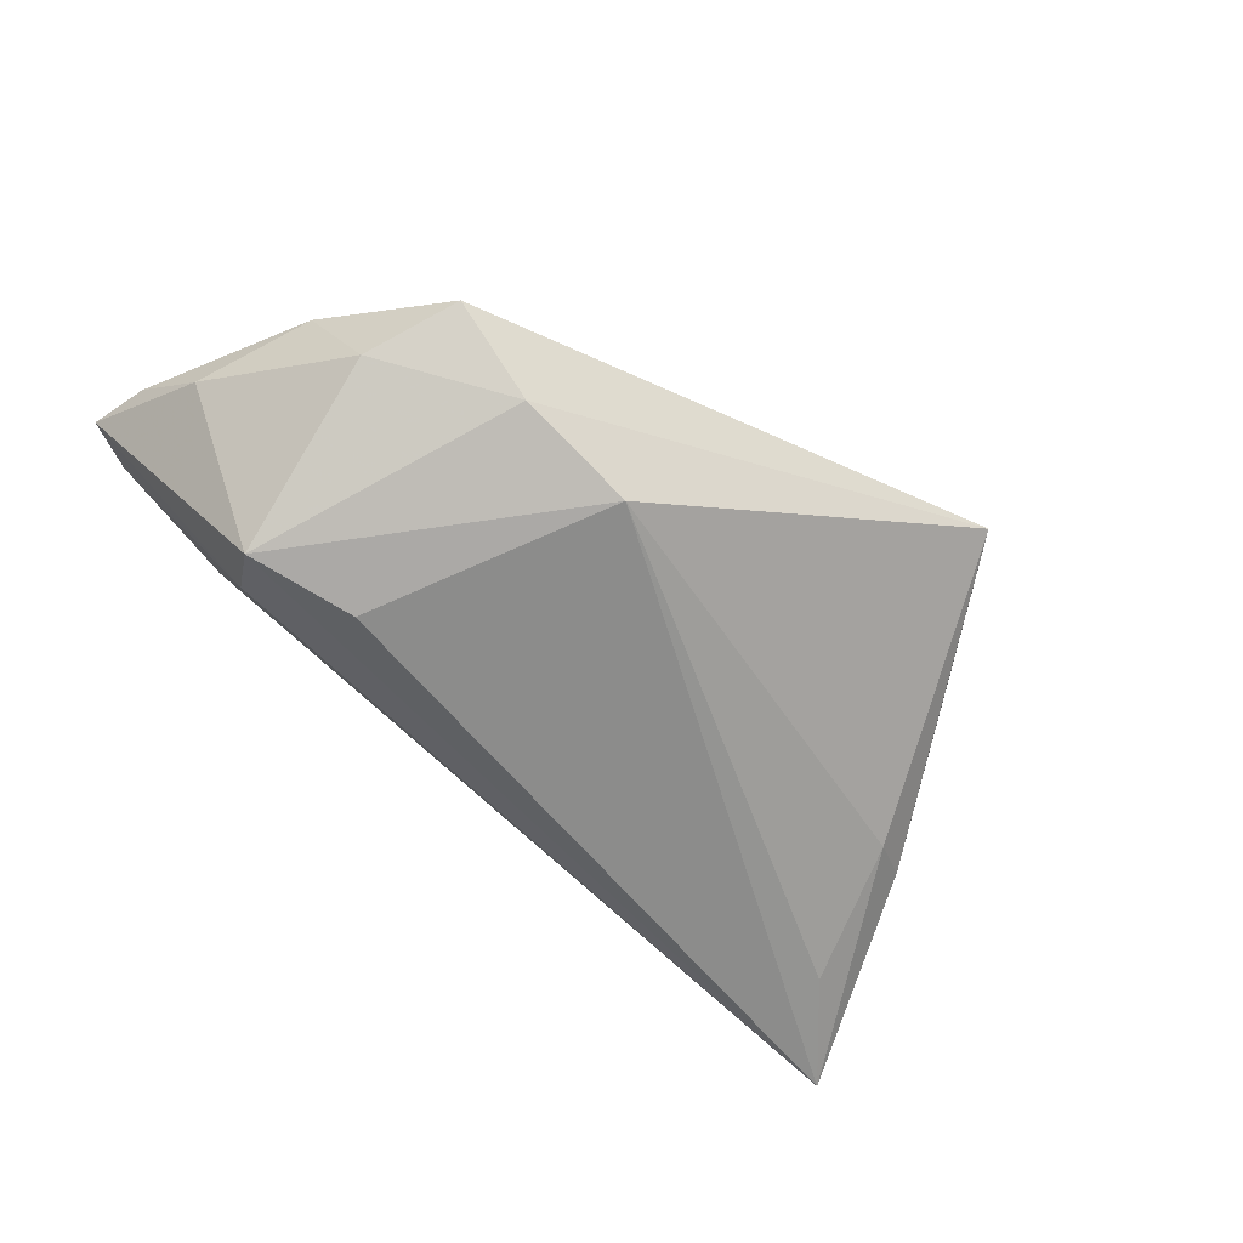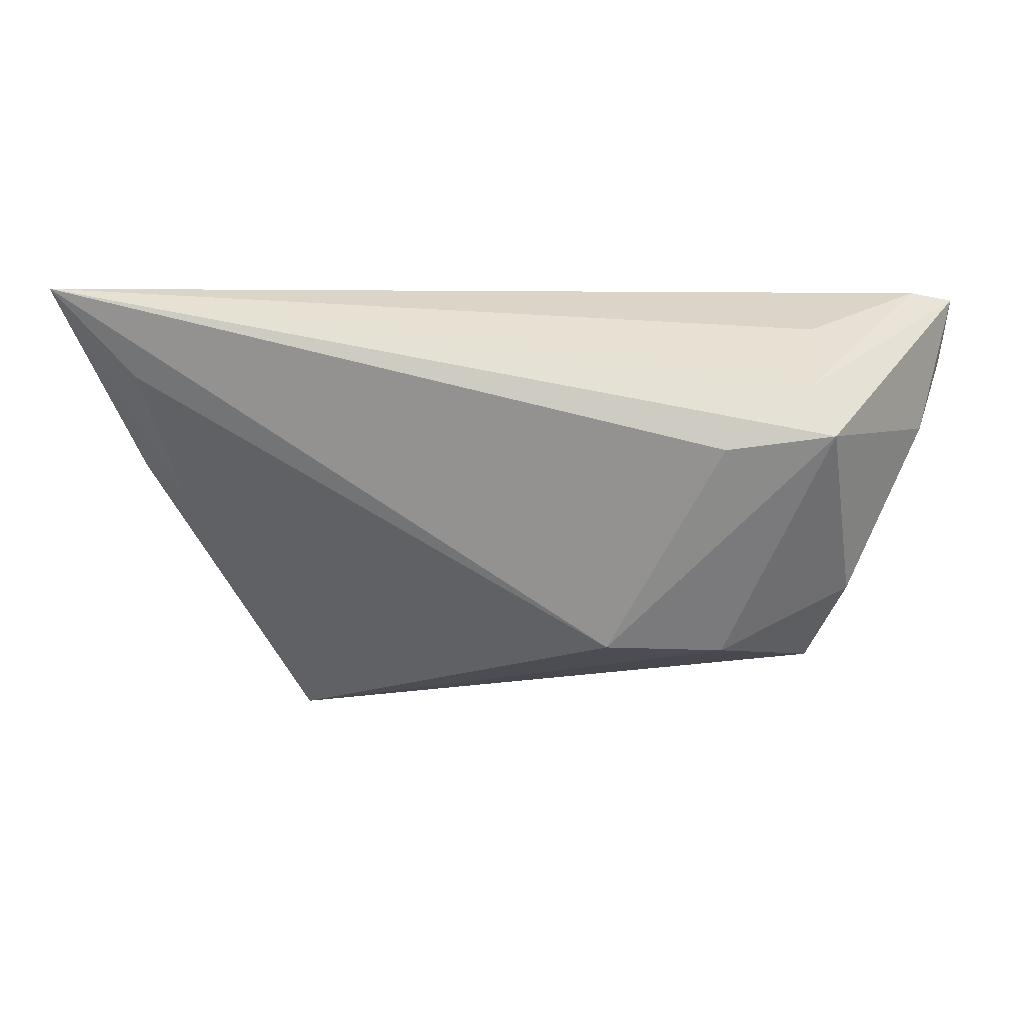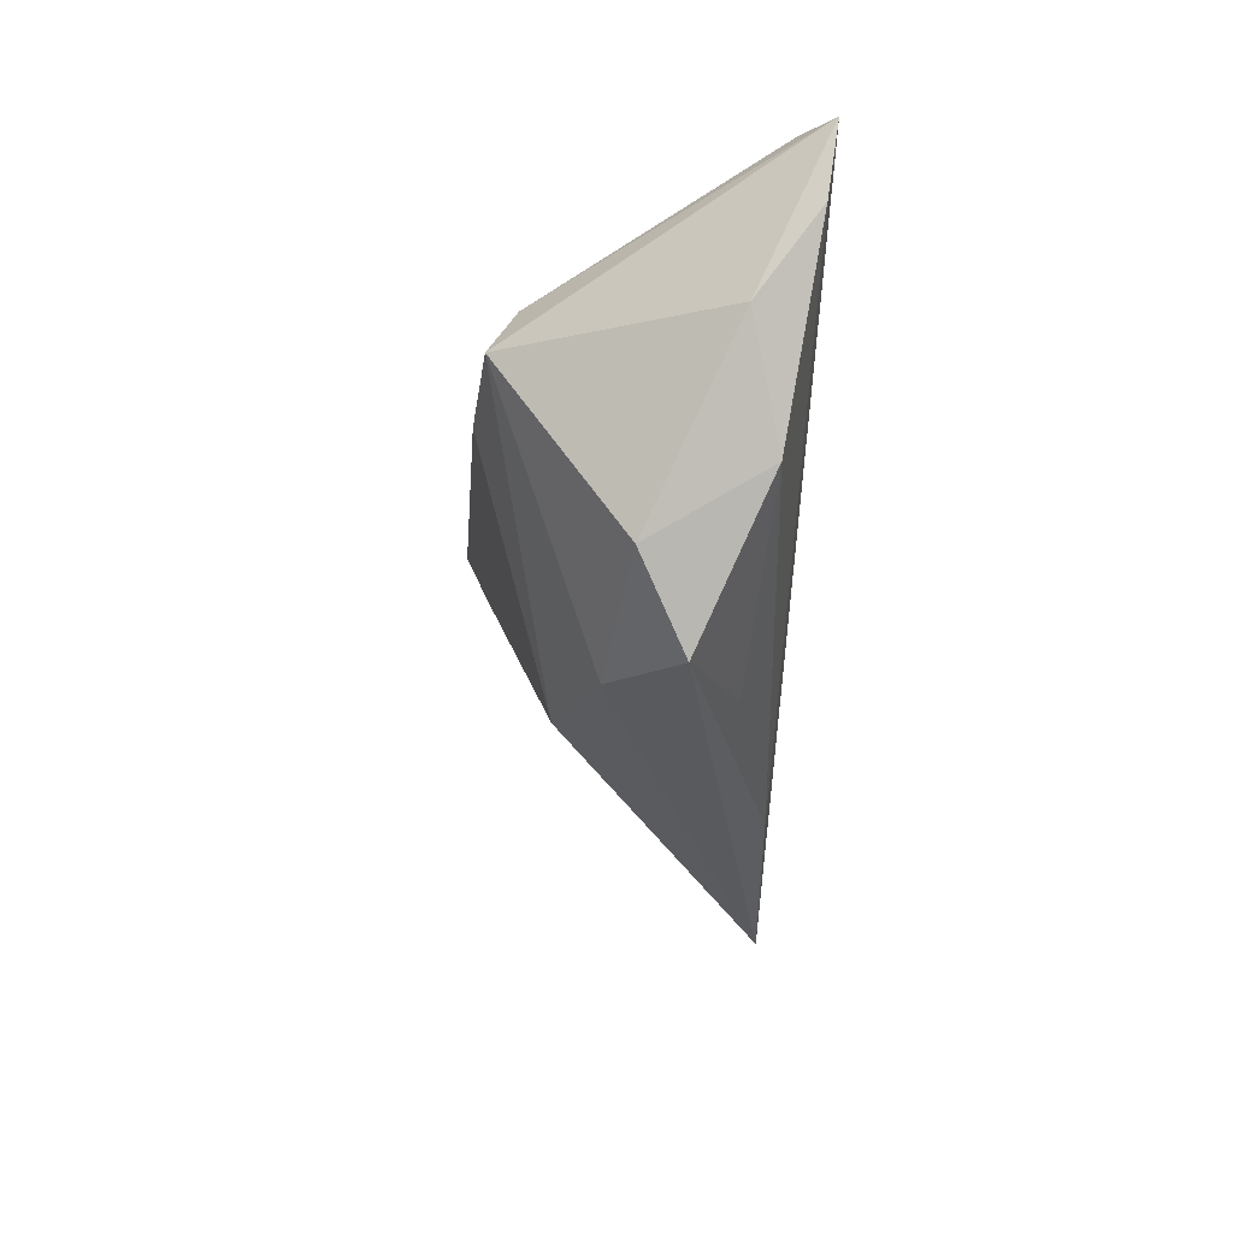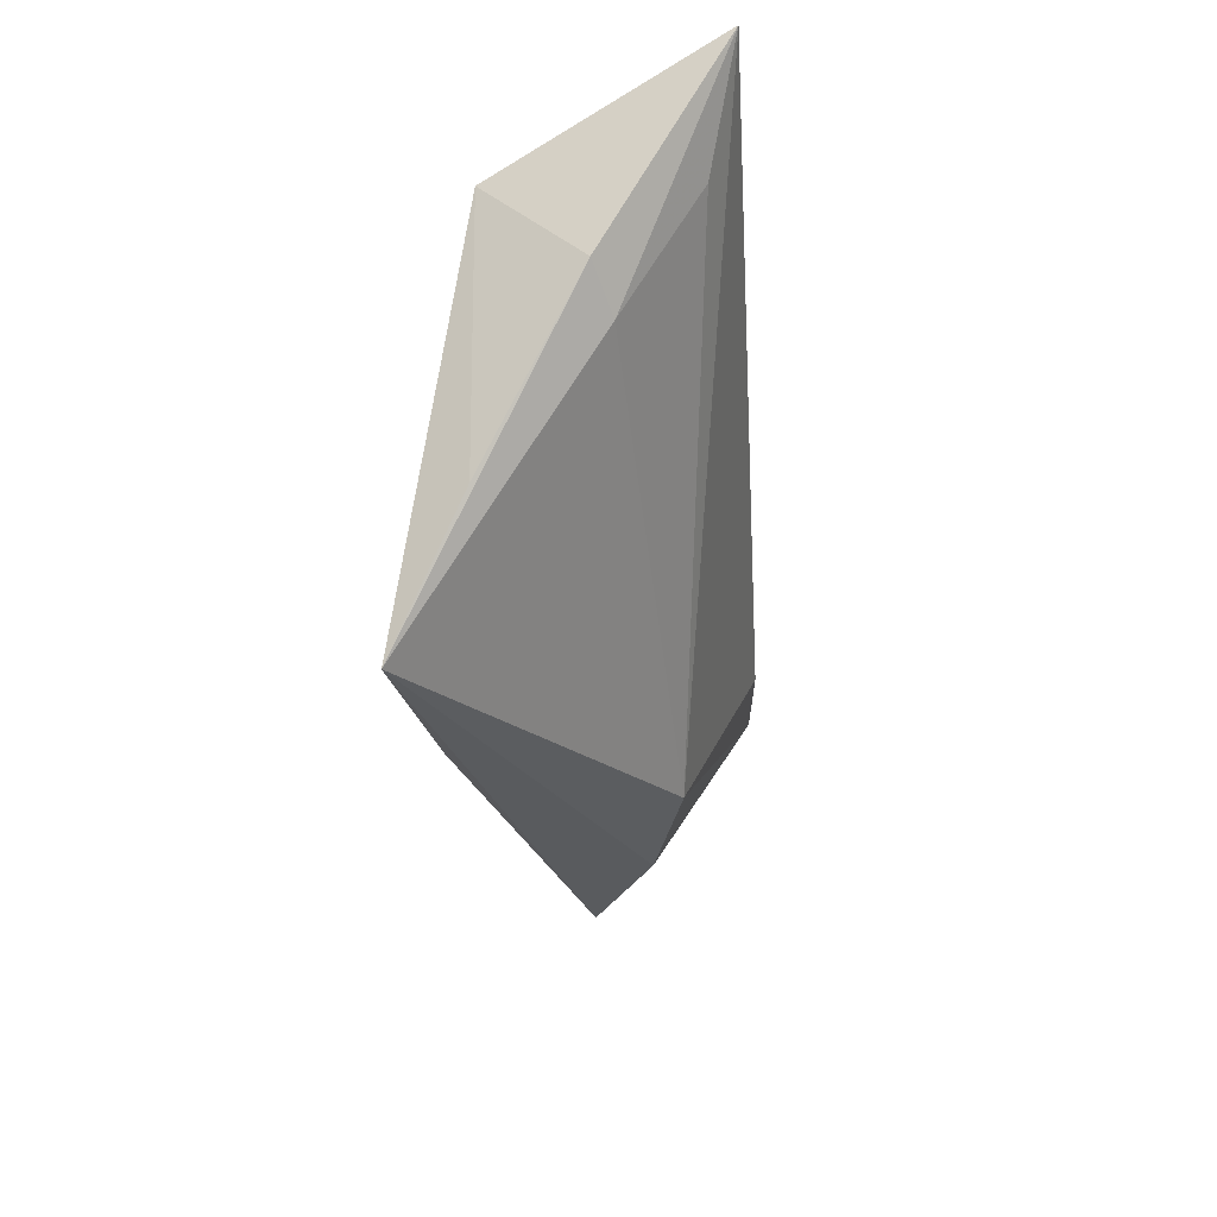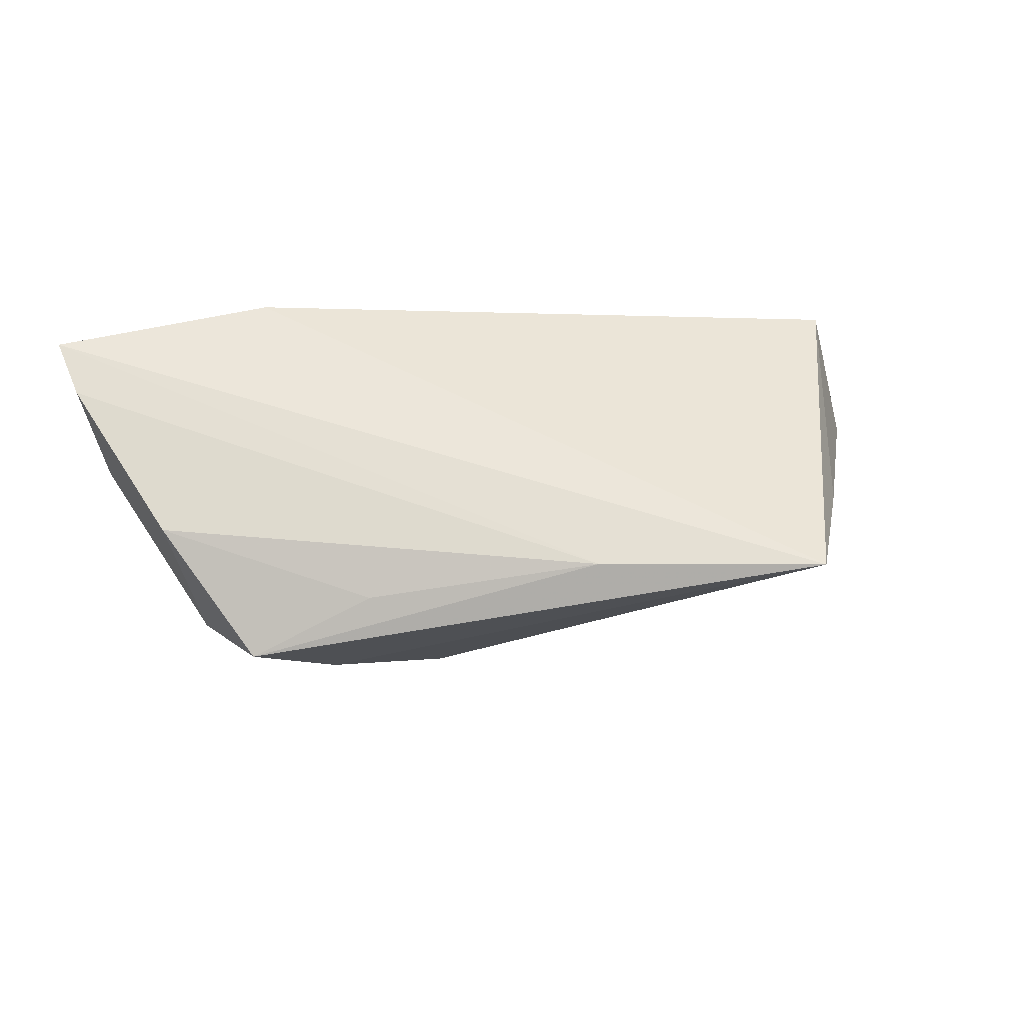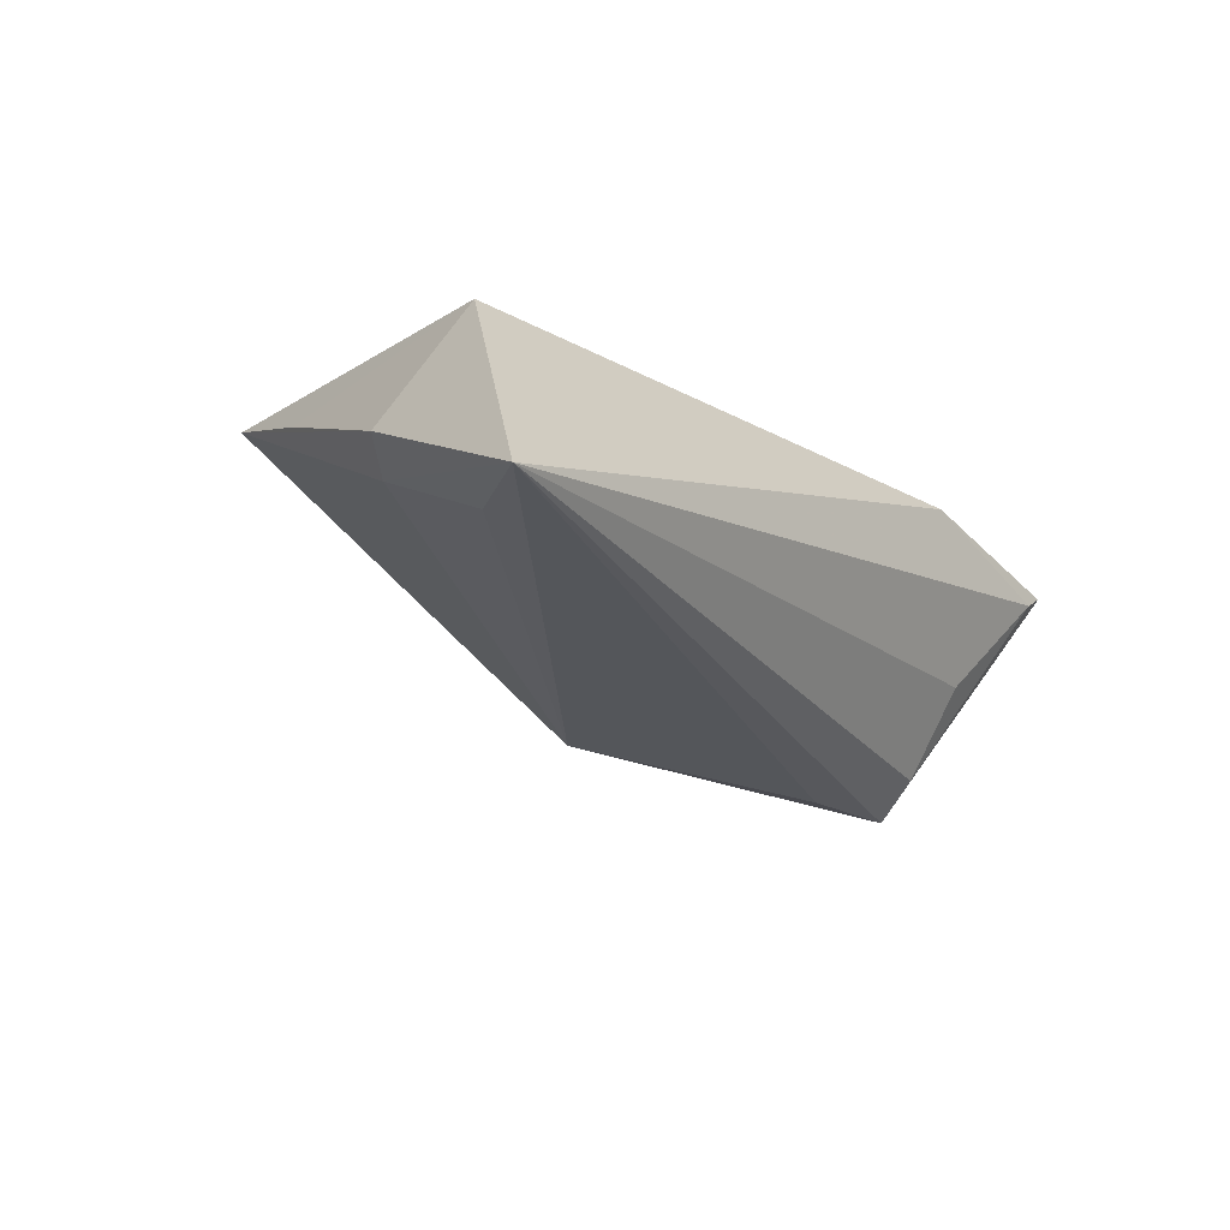
<metadata>
{"format":"obj","ext":"obj","renderer":"f3d","projection":"perspective","resolution":1024,"background":"white","views":[{"elev":-52.5,"azim":-40.5,"up":"+Z"},{"elev":3.5,"azim":-168.9,"up":"+Y"},{"elev":-20.3,"azim":-92.4,"up":"+Y"},{"elev":-34.9,"azim":95.3,"up":"+Y"},{"elev":54.4,"azim":-12.7,"up":"+Z"},{"elev":-27.6,"azim":125.1,"up":"+Z"}]}
</metadata>
<code>
v 0.0467 -0.003362 -0.007501
v 0.0595 0.02333 -0.02107
v -0.02108 -0.02354 0.008762
v -0.03848 0.01061 -0.01396
v -0.05453 0.01429 0.01453
v 0.008119 -0.02841 0.01415
v -0.0272 0.02306 0.01568
v -0.01226 -0.02329 -0.01003
v -0.0283 0.002709 -0.01846
v -0.04278 -0.01552 -0.002786
v -0.02676 -0.0239 -0.005427
v -0.03719 -0.02512 0.002464
v -0.04593 -0.008281 0.01065
v 0.04348 -0.02 0.006744
v -0.05204 0.005032 0.007434
v 0.05138 0.01161 0.006147
v 0.03591 -0.03579 0.01568
v -0.0417 0.004451 -0.01712
v -0.05077 0.02333 0.0122
v -0.03796 0.018 -0.003289
v 0.04936 0.01187 -0.01718
v 0.0525 -0.0001291 -0.005652
v -0.05606 0.02246 0.01568
f 12 11 17
f 17 11 8
f 11 18 8
f 7 16 2
f 7 19 23
f 2 19 7
f 23 17 7
f 17 16 7
f 2 16 22
f 23 19 4
f 4 18 23
f 2 18 4
f 17 8 1
f 2 22 1
f 1 22 17
f 9 18 2
f 2 8 9
f 9 8 18
f 14 16 17
f 17 22 14
f 14 22 16
f 6 12 17
f 6 17 23
f 5 6 23
f 13 6 5
f 12 13 10
f 11 12 10
f 10 18 11
f 20 19 2
f 2 4 20
f 20 4 19
f 21 8 2
f 2 1 21
f 21 1 8
f 3 13 12
f 12 6 3
f 3 6 13
f 18 10 15
f 23 18 15
f 15 5 23
f 13 5 15
f 15 10 13

</code>
